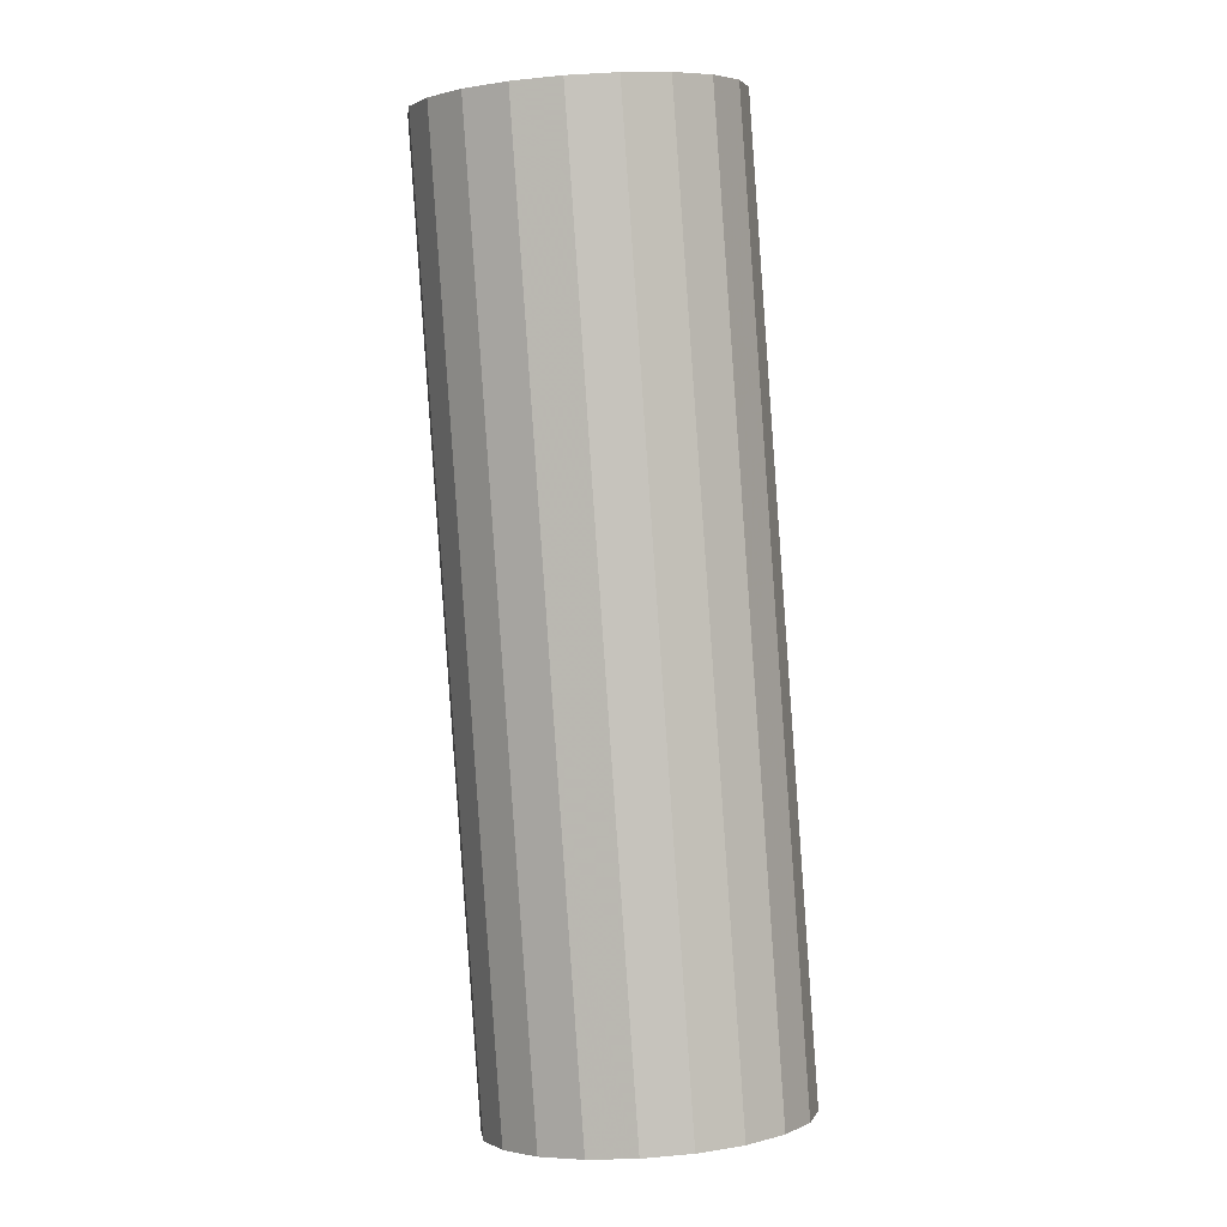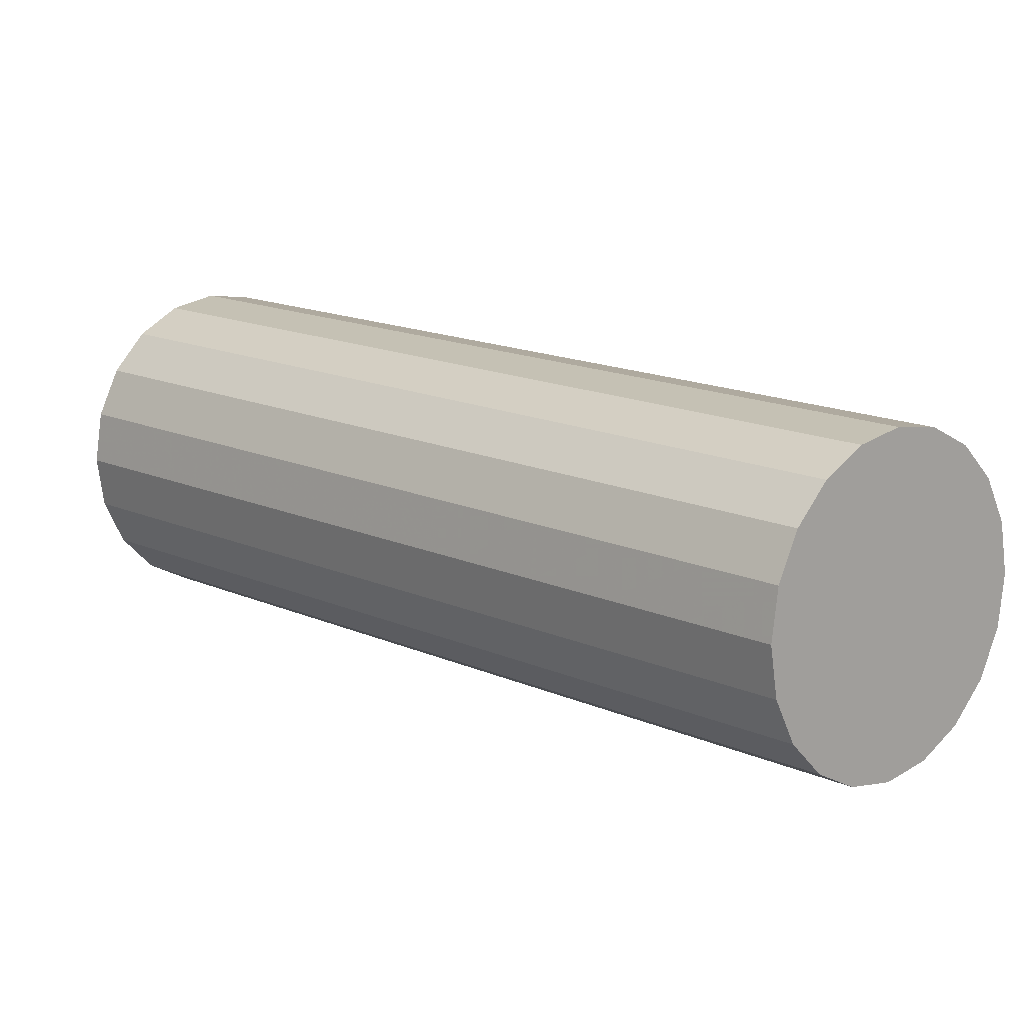
<metadata>
{"format":"obj","ext":"obj","renderer":"f3d","projection":"perspective","resolution":1024,"background":"white","views":[{"elev":46.8,"azim":41.5,"up":"+Y"},{"elev":55.3,"azim":-15.5,"up":"+Z"}]}
</metadata>
<code>
g default
v 0.114 2.934 7.428
v 0.1391 2.941 7.411
v 0.16 2.94 7.388
v 0.1747 2.933 7.361
v 0.1818 2.92 7.334
v 0.1806 2.901 7.308
v 0.1712 2.88 7.287
v 0.1545 2.858 7.273
v 0.1321 2.837 7.266
v 0.1064 2.82 7.268
v 0.07963 2.807 7.278
v 0.05459 2.801 7.296
v 0.03368 2.801 7.319
v 0.01895 2.808 7.346
v 0.01185 2.822 7.373
v 0.01306 2.84 7.398
v 0.02248 2.861 7.419
v 0.03916 2.883 7.434
v 0.0615 2.904 7.441
v 0.08729 2.922 7.439
v 0.1312 2.998 7.504
v 0.1813 3.011 7.468
v 0.2231 3.01 7.422
v 0.2526 2.995 7.368
v 0.2668 2.969 7.314
v 0.2643 2.932 7.263
v 0.2455 2.89 7.221
v 0.2121 2.846 7.192
v 0.1675 2.804 7.179
v 0.1159 2.769 7.182
v 0.06244 2.743 7.203
v 0.01236 2.731 7.238
v -0.02946 2.732 7.285
v -0.05891 2.746 7.338
v -0.07312 2.773 7.393
v -0.0707 2.809 7.444
v -0.05187 2.852 7.486
v -0.01849 2.896 7.515
v 0.02617 2.938 7.528
v 0.07776 2.973 7.524
v 0.1484 3.062 7.579
v 0.2235 3.081 7.526
v 0.2862 3.08 7.456
v 0.3304 3.058 7.376
v 0.3517 3.017 7.294
v 0.3481 2.963 7.218
v 0.3199 2.899 7.155
v 0.2698 2.833 7.111
v 0.2028 2.77 7.091
v 0.1254 2.717 7.097
v 0.04525 2.68 7.128
v -0.02988 2.661 7.181
v -0.0926 2.662 7.251
v -0.1368 2.684 7.33
v -0.1581 2.724 7.413
v -0.1545 2.779 7.489
v -0.1262 2.842 7.552
v -0.07615 2.909 7.595
v -0.009149 2.971 7.615
v 0.06822 3.024 7.61
v 0.1656 3.126 7.654
v 0.2658 3.151 7.583
v 0.3494 3.149 7.49
v 0.4083 3.12 7.384
v 0.4367 3.066 7.274
v 0.4319 2.994 7.173
v 0.3942 2.909 7.088
v 0.3274 2.82 7.03
v 0.2381 2.737 7.004
v 0.135 2.666 7.012
v 0.02805 2.616 7.053
v -0.07211 2.59 7.123
v -0.1557 2.592 7.216
v -0.2146 2.622 7.323
v -0.2431 2.675 7.432
v -0.2382 2.748 7.534
v -0.2006 2.833 7.618
v -0.1338 2.921 7.676
v -0.04447 3.005 7.703
v 0.05869 3.075 7.695
v 0.1828 3.189 7.729
v 0.308 3.221 7.641
v 0.4125 3.219 7.524
v 0.4862 3.182 7.391
v 0.5217 3.115 7.254
v 0.5156 3.024 7.127
v 0.4686 2.918 7.022
v 0.3851 2.808 6.95
v 0.2734 2.703 6.917
v 0.1445 2.615 6.926
v 0.01086 2.552 6.978
v -0.1143 2.52 7.066
v -0.2189 2.523 7.182
v -0.2925 2.559 7.315
v -0.328 2.626 7.452
v -0.322 2.717 7.579
v -0.2749 2.823 7.684
v -0.1915 2.934 7.757
v -0.0798 3.038 7.79
v 0.04916 3.126 7.78
v 0.02721 3.401 7.585
v 0.1524 3.433 7.497
v 0.257 3.431 7.38
v 0.3306 3.394 7.247
v 0.3661 3.327 7.11
v 0.36 3.236 6.983
v 0.313 3.13 6.878
v 0.2295 3.02 6.805
v 0.1179 2.915 6.772
v -0.01108 2.827 6.782
v -0.1447 2.764 6.833
v -0.2699 2.733 6.922
v -0.3744 2.735 7.038
v -0.4481 2.771 7.171
v -0.4836 2.838 7.308
v -0.4775 2.929 7.435
v -0.4305 3.035 7.54
v -0.347 3.146 7.613
v -0.2354 3.25 7.646
v -0.1064 3.338 7.636
v -0.1284 3.614 7.44
v -0.003149 3.645 7.352
v 0.1014 3.643 7.236
v 0.175 3.606 7.103
v 0.2105 3.539 6.966
v 0.2045 3.449 6.839
v 0.1574 3.343 6.734
v 0.07397 3.232 6.661
v -0.0377 3.128 6.628
v -0.1667 3.039 6.638
v -0.3003 2.976 6.689
v -0.4255 2.945 6.777
v -0.53 2.947 6.894
v -0.6036 2.984 7.027
v -0.6392 3.051 7.164
v -0.6331 3.142 7.291
v -0.586 3.247 7.396
v -0.5026 3.358 7.468
v -0.3909 3.462 7.502
v -0.262 3.551 7.492
v -0.2839 3.826 7.296
v -0.1587 3.857 7.208
v -0.05418 3.855 7.092
v 0.01945 3.819 6.959
v 0.05497 3.752 6.822
v 0.04891 3.661 6.695
v 0.001849 3.555 6.59
v -0.0816 3.444 6.517
v -0.1933 3.34 6.484
v -0.3222 3.252 6.493
v -0.4558 3.189 6.545
v -0.581 3.157 6.633
v -0.6856 3.159 6.749
v -0.7592 3.196 6.883
v -0.7947 3.263 7.019
v -0.7887 3.354 7.146
v -0.7416 3.46 7.252
v -0.6582 3.57 7.324
v -0.5465 3.675 7.357
v -0.4175 3.763 7.348
v -0.4395 4.038 7.152
v -0.3143 4.07 7.064
v -0.2097 4.067 6.947
v -0.1361 4.031 6.814
v -0.1006 3.964 6.678
v -0.1067 3.873 6.55
v -0.1537 3.767 6.445
v -0.2372 3.656 6.373
v -0.3488 3.552 6.34
v -0.4778 3.464 6.349
v -0.6114 3.401 6.401
v -0.7366 3.369 6.489
v -0.8411 3.371 6.605
v -0.9148 3.408 6.738
v -0.9503 3.475 6.875
v -0.9442 3.566 7.002
v -0.8972 3.672 7.107
v -0.8137 3.782 7.18
v -0.7021 3.887 7.213
v -0.5731 3.975 7.203
v -0.5951 4.25 7.008
v -0.4699 4.282 6.92
v -0.3653 4.279 6.803
v -0.2917 4.243 6.67
v -0.2562 4.176 6.533
v -0.2622 4.085 6.406
v -0.3093 3.979 6.301
v -0.3927 3.868 6.228
v -0.5044 3.764 6.195
v -0.6334 3.676 6.205
v -0.767 3.613 6.256
v -0.8922 3.581 6.345
v -0.9967 3.583 6.461
v -1.07 3.62 6.594
v -1.106 3.687 6.731
v -1.1 3.778 6.858
v -1.053 3.884 6.963
v -0.9693 3.994 7.036
v -0.8576 4.099 7.069
v -0.7287 4.187 7.059
v -0.7506 4.462 6.864
v -0.6254 4.494 6.775
v -0.5209 4.491 6.659
v -0.4472 4.455 6.526
v -0.4117 4.388 6.389
v -0.4178 4.297 6.262
v -0.4649 4.191 6.157
v -0.5483 4.08 6.084
v -0.66 3.976 6.051
v -0.7889 3.888 6.061
v -0.9225 3.825 6.112
v -1.048 3.793 6.2
v -1.152 3.796 6.317
v -1.226 3.832 6.45
v -1.261 3.899 6.587
v -1.255 3.99 6.714
v -1.208 4.096 6.819
v -1.125 4.207 6.891
v -1.013 4.311 6.925
v -0.8842 4.399 6.915
v -0.9062 4.674 6.719
v -0.781 4.706 6.631
v -0.6765 4.703 6.515
v -0.6028 4.667 6.382
v -0.5673 4.6 6.245
v -0.5734 4.509 6.118
v -0.6204 4.403 6.013
v -0.7039 4.293 5.94
v -0.8155 4.188 5.907
v -0.9445 4.1 5.916
v -1.078 4.037 5.968
v -1.203 4.005 6.056
v -1.308 4.008 6.172
v -1.381 4.044 6.306
v -1.417 4.111 6.442
v -1.411 4.202 6.57
v -1.364 4.308 6.675
v -1.28 4.419 6.747
v -1.169 4.523 6.78
v -1.04 4.611 6.771
v -1.062 4.886 6.575
v -0.9366 4.918 6.487
v -0.832 4.916 6.37
v -0.7584 4.879 6.237
v -0.7229 4.812 6.101
v -0.7289 4.721 5.973
v -0.776 4.615 5.868
v -0.8594 4.505 5.796
v -0.9711 4.4 5.763
v -1.1 4.312 5.772
v -1.234 4.249 5.824
v -1.359 4.217 5.912
v -1.463 4.22 6.028
v -1.537 4.256 6.161
v -1.573 4.323 6.298
v -1.567 4.414 6.425
v -1.519 4.52 6.53
v -1.436 4.631 6.603
v -1.324 4.735 6.636
v -1.195 4.823 6.626
v -1.217 5.098 6.431
v -1.092 5.13 6.343
v -0.9876 5.128 6.226
v -0.914 5.091 6.093
v -0.8784 5.024 5.956
v -0.8845 4.933 5.829
v -0.9316 4.827 5.724
v -1.015 4.717 5.651
v -1.127 4.612 5.618
v -1.256 4.524 5.628
v -1.389 4.461 5.679
v -1.514 4.429 5.768
v -1.619 4.432 5.884
v -1.693 4.468 6.017
v -1.728 4.535 6.154
v -1.722 4.626 6.281
v -1.675 4.732 6.386
v -1.592 4.843 6.459
v -1.48 4.947 6.492
v -1.351 5.035 6.482
v -1.373 5.31 6.287
v -1.248 5.342 6.198
v -1.143 5.34 6.082
v -1.07 5.303 5.949
v -1.034 5.236 5.812
v -1.04 5.145 5.685
v -1.087 5.039 5.58
v -1.171 4.929 5.507
v -1.282 4.824 5.474
v -1.411 4.736 5.484
v -1.545 4.673 5.535
v -1.67 4.642 5.623
v -1.775 4.644 5.74
v -1.848 4.681 5.873
v -1.884 4.748 6.01
v -1.878 4.838 6.137
v -1.831 4.944 6.242
v -1.747 5.055 6.314
v -1.635 5.159 6.348
v -1.507 5.247 6.338
v -1.39 5.247 6.211
v -1.29 5.272 6.141
v -1.206 5.27 6.048
v -1.147 5.241 5.941
v -1.119 5.187 5.832
v -1.124 5.115 5.73
v -1.161 5.03 5.646
v -1.228 4.941 5.588
v -1.318 4.858 5.561
v -1.421 4.788 5.569
v -1.528 4.737 5.61
v -1.628 4.712 5.681
v -1.711 4.714 5.774
v -1.77 4.743 5.88
v -1.799 4.796 5.99
v -1.794 4.869 6.092
v -1.756 4.954 6.176
v -1.689 5.042 6.234
v -1.6 5.126 6.26
v -1.497 5.196 6.253
v -1.407 5.183 6.136
v -1.332 5.202 6.083
v -1.269 5.201 6.014
v -1.225 5.179 5.934
v -1.204 5.139 5.852
v -1.208 5.084 5.775
v -1.236 5.02 5.712
v -1.286 4.954 5.669
v -1.353 4.891 5.649
v -1.43 4.839 5.655
v -1.51 4.801 5.685
v -1.586 4.782 5.738
v -1.648 4.783 5.808
v -1.692 4.805 5.888
v -1.714 4.845 5.97
v -1.71 4.9 6.046
v -1.682 4.963 6.109
v -1.632 5.03 6.153
v -1.565 5.092 6.173
v -1.487 5.145 6.167
v -1.424 5.119 6.061
v -1.374 5.132 6.026
v -1.333 5.131 5.979
v -1.303 5.116 5.926
v -1.289 5.09 5.871
v -1.291 5.053 5.82
v -1.31 5.011 5.778
v -1.344 4.967 5.749
v -1.388 4.925 5.736
v -1.44 4.89 5.74
v -1.493 4.865 5.761
v -1.543 4.852 5.796
v -1.585 4.853 5.842
v -1.615 4.867 5.896
v -1.629 4.894 5.95
v -1.626 4.931 6.001
v -1.608 4.973 6.043
v -1.574 5.017 6.072
v -1.53 5.059 6.086
v -1.478 5.094 6.082
v -1.442 5.056 5.986
v -1.417 5.062 5.968
v -1.396 5.062 5.945
v -1.381 5.054 5.918
v -1.374 5.041 5.891
v -1.375 5.023 5.866
v -1.385 5.001 5.845
v -1.401 4.979 5.83
v -1.424 4.958 5.824
v -1.449 4.941 5.825
v -1.476 4.928 5.836
v -1.501 4.922 5.853
v -1.522 4.922 5.877
v -1.537 4.93 5.903
v -1.544 4.943 5.931
v -1.543 4.961 5.956
v -1.533 4.982 5.977
v -1.517 5.005 5.992
v -1.494 5.025 5.998
v -1.468 5.043 5.996
v 0.09682 2.871 7.353
v -1.459 4.992 5.911
f 1 2 21
f 21 2 22
f 2 3 22
f 22 3 23
f 3 4 23
f 23 4 24
f 4 5 24
f 24 5 25
f 5 6 25
f 25 6 26
f 6 7 26
f 26 7 27
f 7 8 27
f 27 8 28
f 8 9 28
f 28 9 29
f 9 10 29
f 29 10 30
f 10 11 30
f 30 11 31
f 11 12 31
f 31 12 32
f 12 13 32
f 32 13 33
f 13 14 33
f 33 14 34
f 14 15 34
f 34 15 35
f 15 16 35
f 35 16 36
f 16 17 36
f 36 17 37
f 17 18 37
f 37 18 38
f 18 19 38
f 38 19 39
f 19 20 39
f 39 20 40
f 20 1 40
f 40 1 21
f 21 22 41
f 41 22 42
f 22 23 42
f 42 23 43
f 23 24 43
f 43 24 44
f 24 25 44
f 44 25 45
f 25 26 45
f 45 26 46
f 26 27 46
f 46 27 47
f 27 28 47
f 47 28 48
f 28 29 48
f 48 29 49
f 29 30 49
f 49 30 50
f 30 31 50
f 50 31 51
f 31 32 51
f 51 32 52
f 32 33 52
f 52 33 53
f 33 34 53
f 53 34 54
f 34 35 54
f 54 35 55
f 35 36 55
f 55 36 56
f 36 37 56
f 56 37 57
f 37 38 57
f 57 38 58
f 38 39 58
f 58 39 59
f 39 40 59
f 59 40 60
f 40 21 60
f 60 21 41
f 41 42 61
f 61 42 62
f 42 43 62
f 62 43 63
f 43 44 63
f 63 44 64
f 44 45 64
f 64 45 65
f 45 46 65
f 65 46 66
f 46 47 66
f 66 47 67
f 47 48 67
f 67 48 68
f 48 49 68
f 68 49 69
f 49 50 69
f 69 50 70
f 50 51 70
f 70 51 71
f 51 52 71
f 71 52 72
f 52 53 72
f 72 53 73
f 53 54 73
f 73 54 74
f 54 55 74
f 74 55 75
f 55 56 75
f 75 56 76
f 56 57 76
f 76 57 77
f 57 58 77
f 77 58 78
f 58 59 78
f 78 59 79
f 59 60 79
f 79 60 80
f 60 41 80
f 80 41 61
f 61 62 81
f 81 62 82
f 62 63 82
f 82 63 83
f 63 64 83
f 83 64 84
f 64 65 84
f 84 65 85
f 65 66 85
f 85 66 86
f 66 67 86
f 86 67 87
f 67 68 87
f 87 68 88
f 68 69 88
f 88 69 89
f 69 70 89
f 89 70 90
f 70 71 90
f 90 71 91
f 71 72 91
f 91 72 92
f 72 73 92
f 92 73 93
f 73 74 93
f 93 74 94
f 74 75 94
f 94 75 95
f 75 76 95
f 95 76 96
f 76 77 96
f 96 77 97
f 77 78 97
f 97 78 98
f 78 79 98
f 98 79 99
f 79 80 99
f 99 80 100
f 80 61 100
f 100 61 81
f 81 82 101
f 101 82 102
f 82 83 102
f 102 83 103
f 83 84 103
f 103 84 104
f 84 85 104
f 104 85 105
f 85 86 105
f 105 86 106
f 86 87 106
f 106 87 107
f 87 88 107
f 107 88 108
f 88 89 108
f 108 89 109
f 89 90 109
f 109 90 110
f 90 91 110
f 110 91 111
f 91 92 111
f 111 92 112
f 92 93 112
f 112 93 113
f 93 94 113
f 113 94 114
f 94 95 114
f 114 95 115
f 95 96 115
f 115 96 116
f 96 97 116
f 116 97 117
f 97 98 117
f 117 98 118
f 98 99 118
f 118 99 119
f 99 100 119
f 119 100 120
f 100 81 120
f 120 81 101
f 101 102 121
f 121 102 122
f 102 103 122
f 122 103 123
f 103 104 123
f 123 104 124
f 104 105 124
f 124 105 125
f 105 106 125
f 125 106 126
f 106 107 126
f 126 107 127
f 107 108 127
f 127 108 128
f 108 109 128
f 128 109 129
f 109 110 129
f 129 110 130
f 110 111 130
f 130 111 131
f 111 112 131
f 131 112 132
f 112 113 132
f 132 113 133
f 113 114 133
f 133 114 134
f 114 115 134
f 134 115 135
f 115 116 135
f 135 116 136
f 116 117 136
f 136 117 137
f 117 118 137
f 137 118 138
f 118 119 138
f 138 119 139
f 119 120 139
f 139 120 140
f 120 101 140
f 140 101 121
f 121 122 141
f 141 122 142
f 122 123 142
f 142 123 143
f 123 124 143
f 143 124 144
f 124 125 144
f 144 125 145
f 125 126 145
f 145 126 146
f 126 127 146
f 146 127 147
f 127 128 147
f 147 128 148
f 128 129 148
f 148 129 149
f 129 130 149
f 149 130 150
f 130 131 150
f 150 131 151
f 131 132 151
f 151 132 152
f 132 133 152
f 152 133 153
f 133 134 153
f 153 134 154
f 134 135 154
f 154 135 155
f 135 136 155
f 155 136 156
f 136 137 156
f 156 137 157
f 137 138 157
f 157 138 158
f 138 139 158
f 158 139 159
f 139 140 159
f 159 140 160
f 140 121 160
f 160 121 141
f 141 142 161
f 161 142 162
f 142 143 162
f 162 143 163
f 143 144 163
f 163 144 164
f 144 145 164
f 164 145 165
f 145 146 165
f 165 146 166
f 146 147 166
f 166 147 167
f 147 148 167
f 167 148 168
f 148 149 168
f 168 149 169
f 149 150 169
f 169 150 170
f 150 151 170
f 170 151 171
f 151 152 171
f 171 152 172
f 152 153 172
f 172 153 173
f 153 154 173
f 173 154 174
f 154 155 174
f 174 155 175
f 155 156 175
f 175 156 176
f 156 157 176
f 176 157 177
f 157 158 177
f 177 158 178
f 158 159 178
f 178 159 179
f 159 160 179
f 179 160 180
f 160 141 180
f 180 141 161
f 161 162 181
f 181 162 182
f 162 163 182
f 182 163 183
f 163 164 183
f 183 164 184
f 164 165 184
f 184 165 185
f 165 166 185
f 185 166 186
f 166 167 186
f 186 167 187
f 167 168 187
f 187 168 188
f 168 169 188
f 188 169 189
f 169 170 189
f 189 170 190
f 170 171 190
f 190 171 191
f 171 172 191
f 191 172 192
f 172 173 192
f 192 173 193
f 173 174 193
f 193 174 194
f 174 175 194
f 194 175 195
f 175 176 195
f 195 176 196
f 176 177 196
f 196 177 197
f 177 178 197
f 197 178 198
f 178 179 198
f 198 179 199
f 179 180 199
f 199 180 200
f 180 161 200
f 200 161 181
f 181 182 201
f 201 182 202
f 182 183 202
f 202 183 203
f 183 184 203
f 203 184 204
f 184 185 204
f 204 185 205
f 185 186 205
f 205 186 206
f 186 187 206
f 206 187 207
f 187 188 207
f 207 188 208
f 188 189 208
f 208 189 209
f 189 190 209
f 209 190 210
f 190 191 210
f 210 191 211
f 191 192 211
f 211 192 212
f 192 193 212
f 212 193 213
f 193 194 213
f 213 194 214
f 194 195 214
f 214 195 215
f 195 196 215
f 215 196 216
f 196 197 216
f 216 197 217
f 197 198 217
f 217 198 218
f 198 199 218
f 218 199 219
f 199 200 219
f 219 200 220
f 200 181 220
f 220 181 201
f 201 202 221
f 221 202 222
f 202 203 222
f 222 203 223
f 203 204 223
f 223 204 224
f 204 205 224
f 224 205 225
f 205 206 225
f 225 206 226
f 206 207 226
f 226 207 227
f 207 208 227
f 227 208 228
f 208 209 228
f 228 209 229
f 209 210 229
f 229 210 230
f 210 211 230
f 230 211 231
f 211 212 231
f 231 212 232
f 212 213 232
f 232 213 233
f 213 214 233
f 233 214 234
f 214 215 234
f 234 215 235
f 215 216 235
f 235 216 236
f 216 217 236
f 236 217 237
f 217 218 237
f 237 218 238
f 218 219 238
f 238 219 239
f 219 220 239
f 239 220 240
f 220 201 240
f 240 201 221
f 221 222 241
f 241 222 242
f 222 223 242
f 242 223 243
f 223 224 243
f 243 224 244
f 224 225 244
f 244 225 245
f 225 226 245
f 245 226 246
f 226 227 246
f 246 227 247
f 227 228 247
f 247 228 248
f 228 229 248
f 248 229 249
f 229 230 249
f 249 230 250
f 230 231 250
f 250 231 251
f 231 232 251
f 251 232 252
f 232 233 252
f 252 233 253
f 233 234 253
f 253 234 254
f 234 235 254
f 254 235 255
f 235 236 255
f 255 236 256
f 236 237 256
f 256 237 257
f 237 238 257
f 257 238 258
f 238 239 258
f 258 239 259
f 239 240 259
f 259 240 260
f 240 221 260
f 260 221 241
f 241 242 261
f 261 242 262
f 242 243 262
f 262 243 263
f 243 244 263
f 263 244 264
f 244 245 264
f 264 245 265
f 245 246 265
f 265 246 266
f 246 247 266
f 266 247 267
f 247 248 267
f 267 248 268
f 248 249 268
f 268 249 269
f 249 250 269
f 269 250 270
f 250 251 270
f 270 251 271
f 251 252 271
f 271 252 272
f 252 253 272
f 272 253 273
f 253 254 273
f 273 254 274
f 254 255 274
f 274 255 275
f 255 256 275
f 275 256 276
f 256 257 276
f 276 257 277
f 257 258 277
f 277 258 278
f 258 259 278
f 278 259 279
f 259 260 279
f 279 260 280
f 260 241 280
f 280 241 261
f 261 262 281
f 281 262 282
f 262 263 282
f 282 263 283
f 263 264 283
f 283 264 284
f 264 265 284
f 284 265 285
f 265 266 285
f 285 266 286
f 266 267 286
f 286 267 287
f 267 268 287
f 287 268 288
f 268 269 288
f 288 269 289
f 269 270 289
f 289 270 290
f 270 271 290
f 290 271 291
f 271 272 291
f 291 272 292
f 272 273 292
f 292 273 293
f 273 274 293
f 293 274 294
f 274 275 294
f 294 275 295
f 275 276 295
f 295 276 296
f 276 277 296
f 296 277 297
f 277 278 297
f 297 278 298
f 278 279 298
f 298 279 299
f 279 280 299
f 299 280 300
f 280 261 300
f 300 261 281
f 281 282 301
f 301 282 302
f 282 283 302
f 302 283 303
f 283 284 303
f 303 284 304
f 284 285 304
f 304 285 305
f 285 286 305
f 305 286 306
f 286 287 306
f 306 287 307
f 287 288 307
f 307 288 308
f 288 289 308
f 308 289 309
f 289 290 309
f 309 290 310
f 290 291 310
f 310 291 311
f 291 292 311
f 311 292 312
f 292 293 312
f 312 293 313
f 293 294 313
f 313 294 314
f 294 295 314
f 314 295 315
f 295 296 315
f 315 296 316
f 296 297 316
f 316 297 317
f 297 298 317
f 317 298 318
f 298 299 318
f 318 299 319
f 299 300 319
f 319 300 320
f 300 281 320
f 320 281 301
f 301 302 321
f 321 302 322
f 302 303 322
f 322 303 323
f 303 304 323
f 323 304 324
f 304 305 324
f 324 305 325
f 305 306 325
f 325 306 326
f 306 307 326
f 326 307 327
f 307 308 327
f 327 308 328
f 308 309 328
f 328 309 329
f 309 310 329
f 329 310 330
f 310 311 330
f 330 311 331
f 311 312 331
f 331 312 332
f 312 313 332
f 332 313 333
f 313 314 333
f 333 314 334
f 314 315 334
f 334 315 335
f 315 316 335
f 335 316 336
f 316 317 336
f 336 317 337
f 317 318 337
f 337 318 338
f 318 319 338
f 338 319 339
f 319 320 339
f 339 320 340
f 320 301 340
f 340 301 321
f 321 322 341
f 341 322 342
f 322 323 342
f 342 323 343
f 323 324 343
f 343 324 344
f 324 325 344
f 344 325 345
f 325 326 345
f 345 326 346
f 326 327 346
f 346 327 347
f 327 328 347
f 347 328 348
f 328 329 348
f 348 329 349
f 329 330 349
f 349 330 350
f 330 331 350
f 350 331 351
f 331 332 351
f 351 332 352
f 332 333 352
f 352 333 353
f 333 334 353
f 353 334 354
f 334 335 354
f 354 335 355
f 335 336 355
f 355 336 356
f 336 337 356
f 356 337 357
f 337 338 357
f 357 338 358
f 338 339 358
f 358 339 359
f 339 340 359
f 359 340 360
f 340 321 360
f 360 321 341
f 341 342 361
f 361 342 362
f 342 343 362
f 362 343 363
f 343 344 363
f 363 344 364
f 344 345 364
f 364 345 365
f 345 346 365
f 365 346 366
f 346 347 366
f 366 347 367
f 347 348 367
f 367 348 368
f 348 349 368
f 368 349 369
f 349 350 369
f 369 350 370
f 350 351 370
f 370 351 371
f 351 352 371
f 371 352 372
f 352 353 372
f 372 353 373
f 353 354 373
f 373 354 374
f 354 355 374
f 374 355 375
f 355 356 375
f 375 356 376
f 356 357 376
f 376 357 377
f 357 358 377
f 377 358 378
f 358 359 378
f 378 359 379
f 359 360 379
f 379 360 380
f 360 341 380
f 380 341 361
f 2 1 381
f 3 2 381
f 4 3 381
f 5 4 381
f 6 5 381
f 7 6 381
f 8 7 381
f 9 8 381
f 10 9 381
f 11 10 381
f 12 11 381
f 13 12 381
f 14 13 381
f 15 14 381
f 16 15 381
f 17 16 381
f 18 17 381
f 19 18 381
f 20 19 381
f 1 20 381
f 361 362 382
f 362 363 382
f 363 364 382
f 364 365 382
f 365 366 382
f 366 367 382
f 367 368 382
f 368 369 382
f 369 370 382
f 370 371 382
f 371 372 382
f 372 373 382
f 373 374 382
f 374 375 382
f 375 376 382
f 376 377 382
f 377 378 382
f 378 379 382
f 379 380 382
f 380 361 382

</code>
